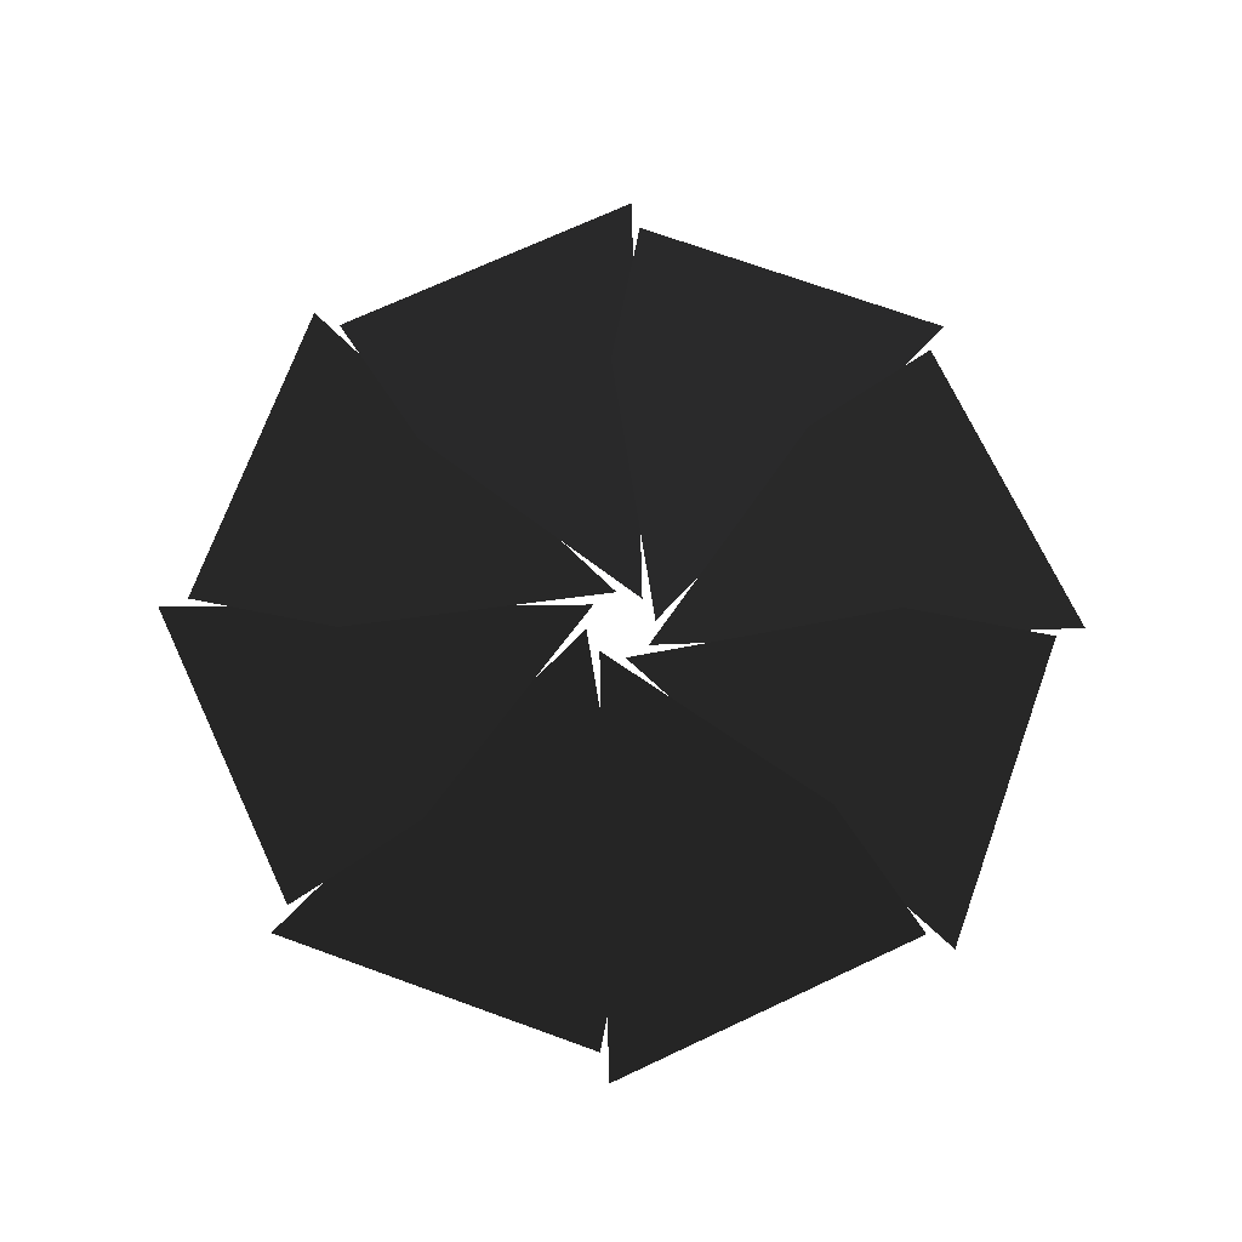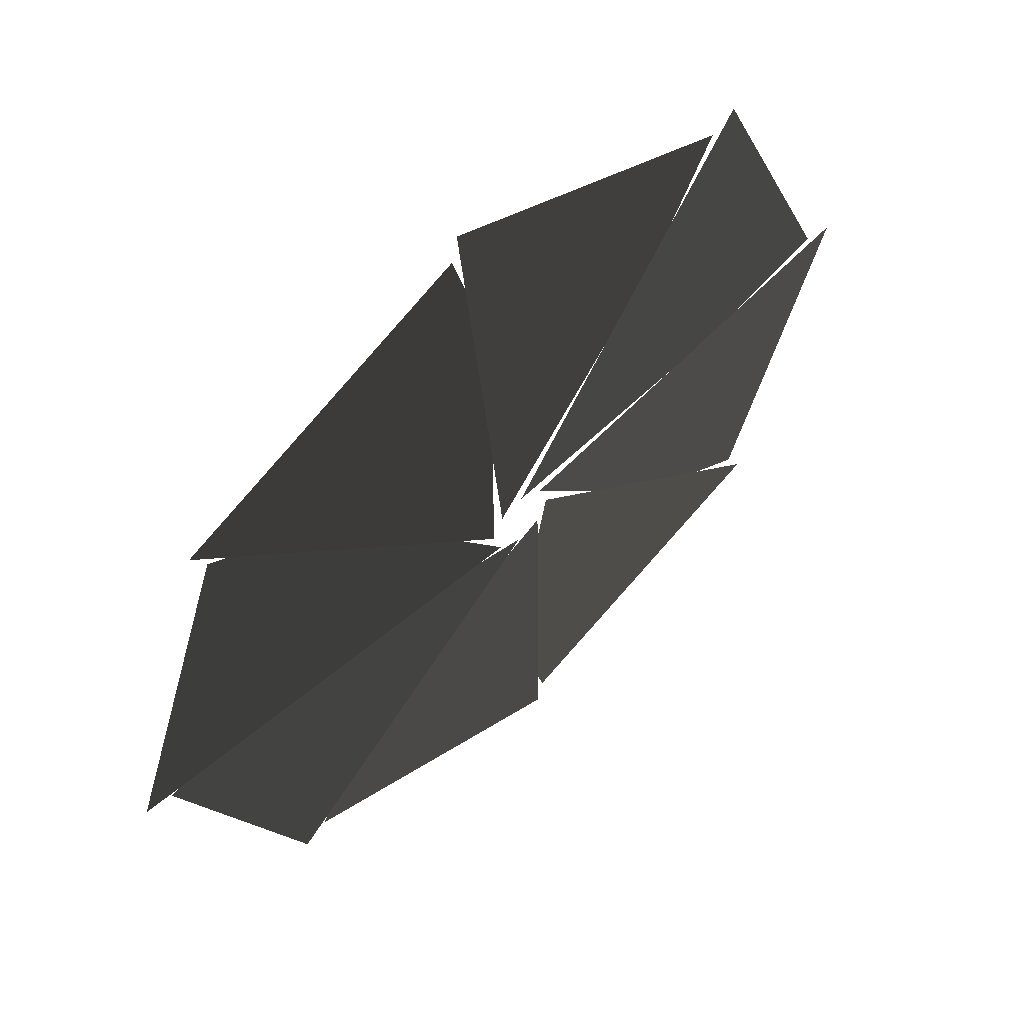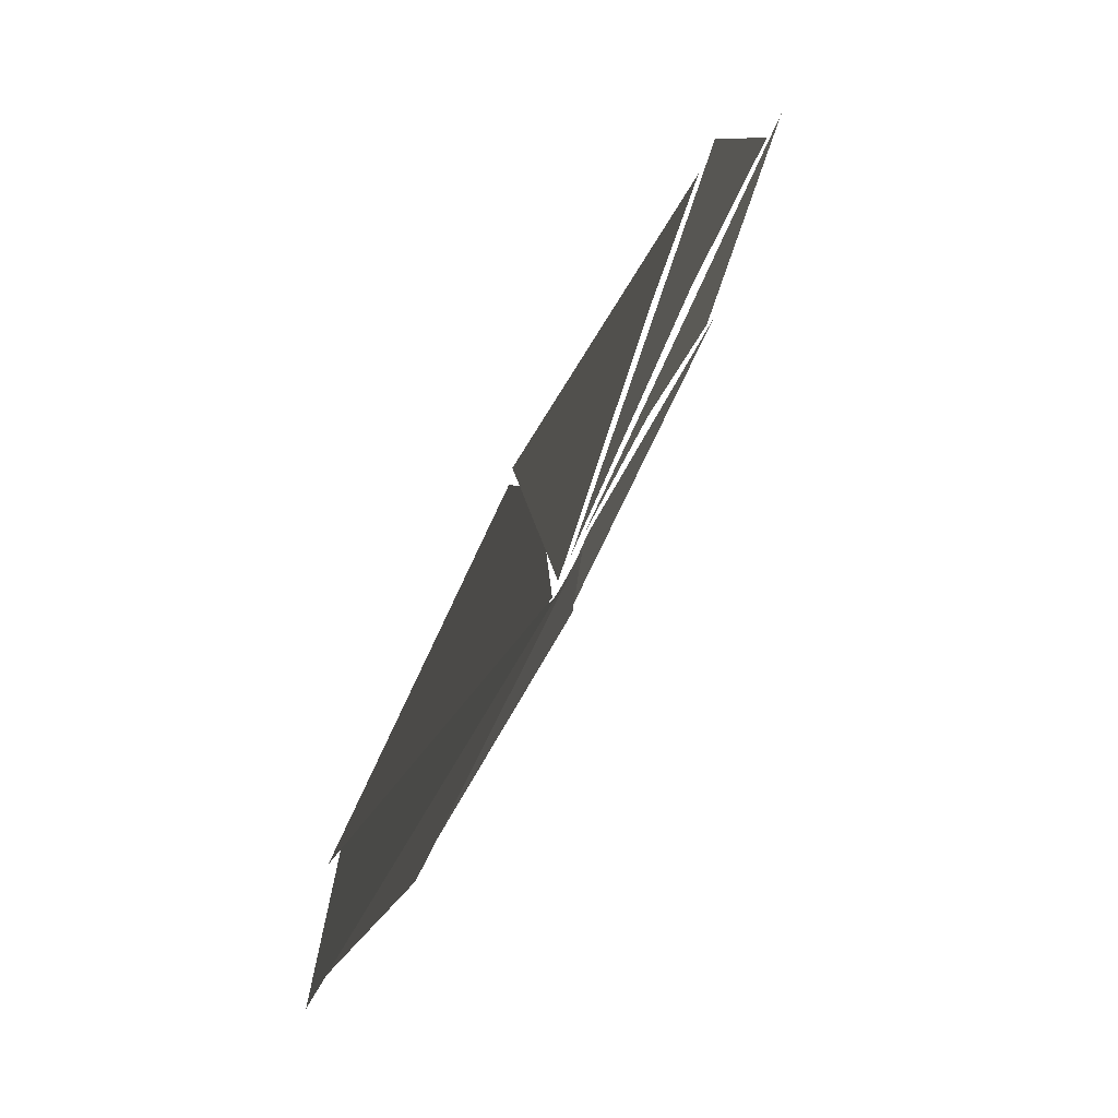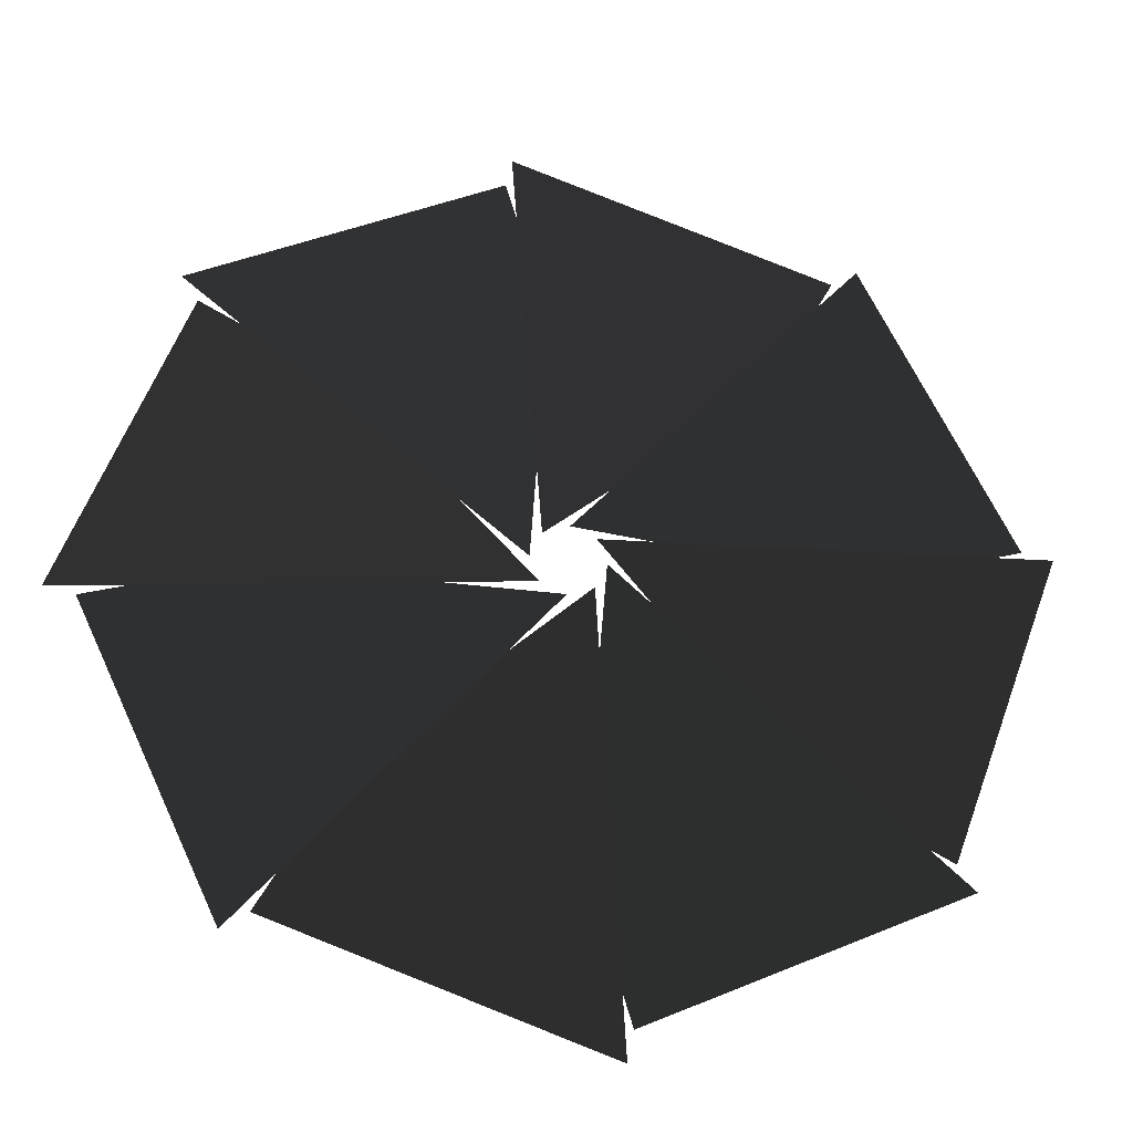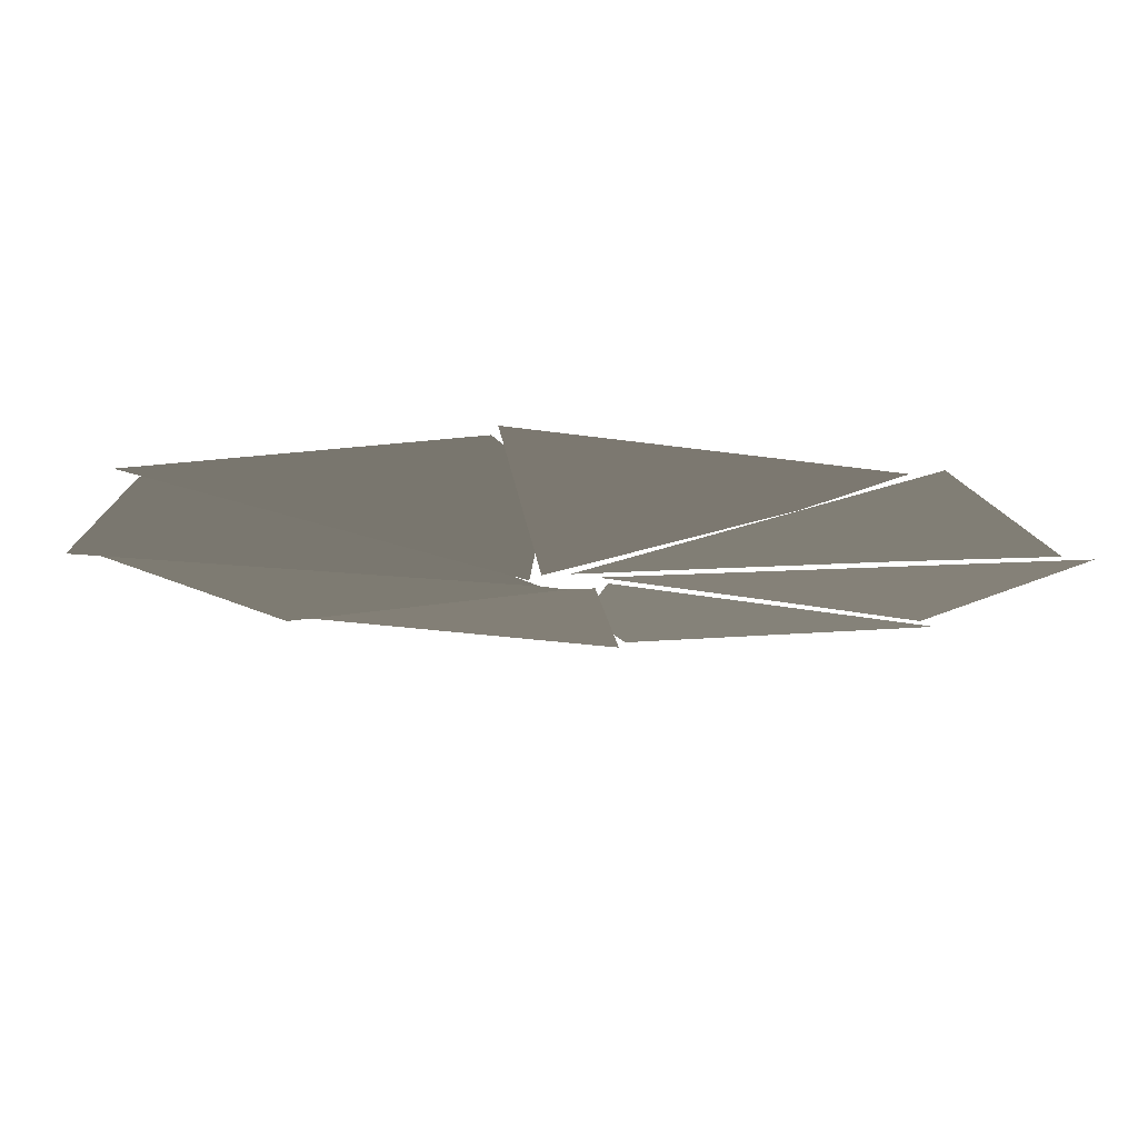
<metadata>
{"format":"obj","ext":"obj","renderer":"f3d","projection":"perspective","resolution":1024,"background":"white","views":[{"elev":71.3,"azim":84.9,"up":"+Y"},{"elev":56.7,"azim":-42.9,"up":"+Z"},{"elev":76.5,"azim":-62.0,"up":"+Z"},{"elev":-29.9,"azim":-8.6,"up":"+Z"},{"elev":78.4,"azim":1.7,"up":"+Z"}]}
</metadata>
<code>
v -9.887 -23 -1.124
v -0.5541 -23.5 -0.5134
v -7.422 -22.99 5.65
v -4.516 -22.99 4.064
v -6.196 -23 -7.786
v -0.0293 -23.5 -0.7548
v -9.244 -22.99 -1.253
v -6.068 -22.99 -0.3195
v 1.124 -23 -9.887
v 0.5134 -23.5 -0.5541
v -5.65 -22.99 -7.422
v -4.064 -22.99 -4.516
v 7.786 -23 -6.196
v 0.7548 -23.5 -0.0293
v 1.253 -22.99 -9.244
v 0.3195 -22.99 -6.068
v 9.887 -23 1.124
v 0.5541 -23.5 0.5134
v 7.422 -22.99 -5.65
v 4.516 -22.99 -4.064
v 6.196 -23 7.786
v 0.0288 -23.5 0.7548
v 9.244 -22.99 1.253
v 6.067 -22.99 0.3195
v -1.124 -23 9.887
v -0.5134 -23.5 0.5541
v 5.65 -22.99 7.422
v 4.064 -22.99 4.516
v -7.786 -23 6.196
v -0.7548 -23.5 0.0293
v -1.253 -22.99 9.244
v -0.3195 -22.99 6.068
g Group_001
f 1 2 4 3
g Group_002
f 5 6 8 7
g Group_003
f 9 10 12 11
g Group_004
f 13 14 16 15
g Group_005
f 17 18 20 19
g Group_006
f 21 22 24 23
g Group_007
f 25 26 28 27
g Group_008
f 29 30 32 31

</code>
